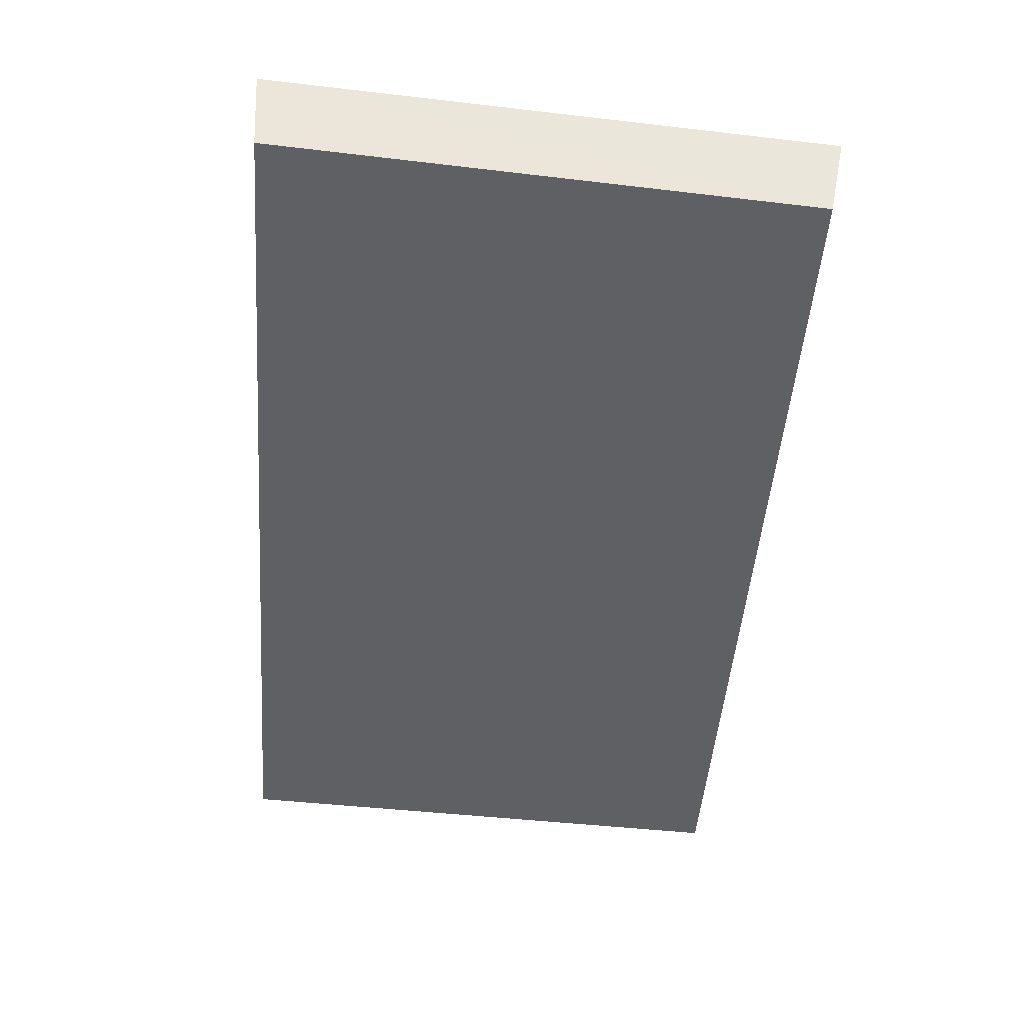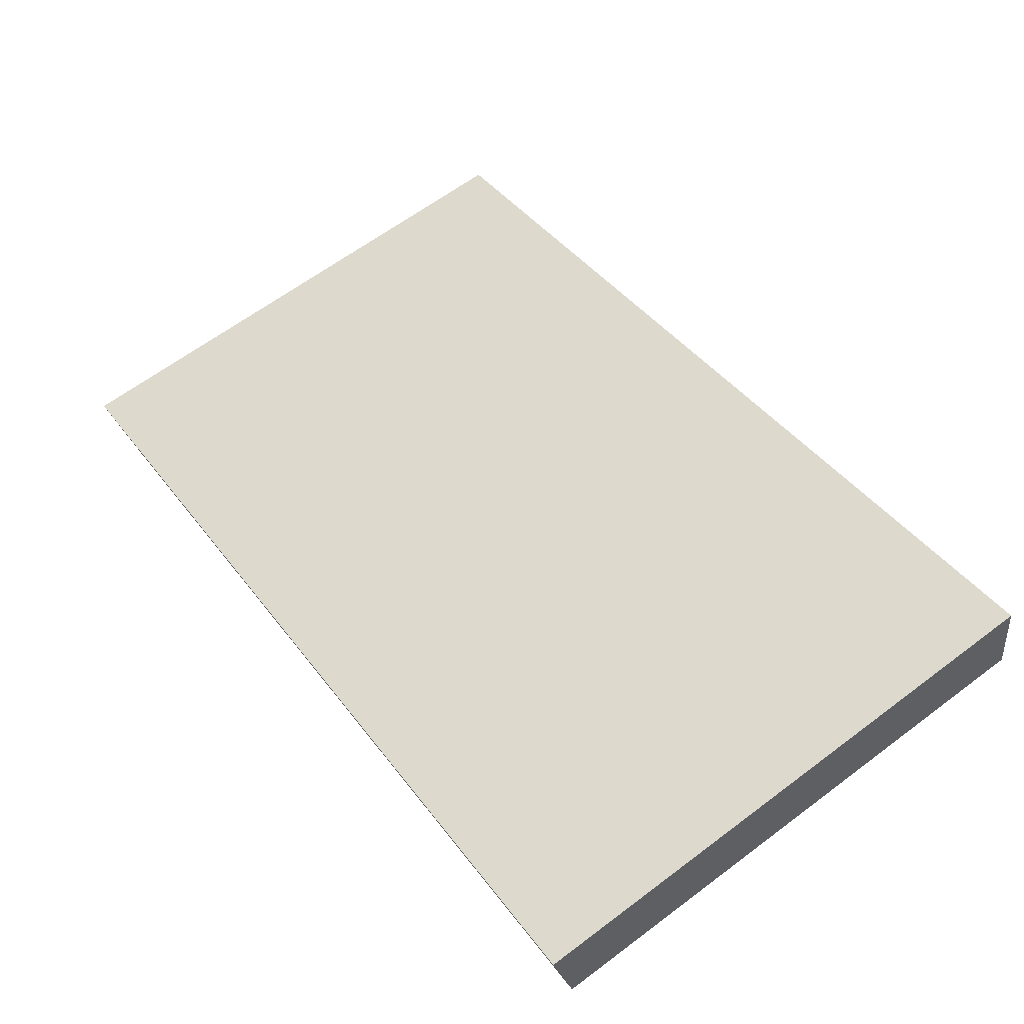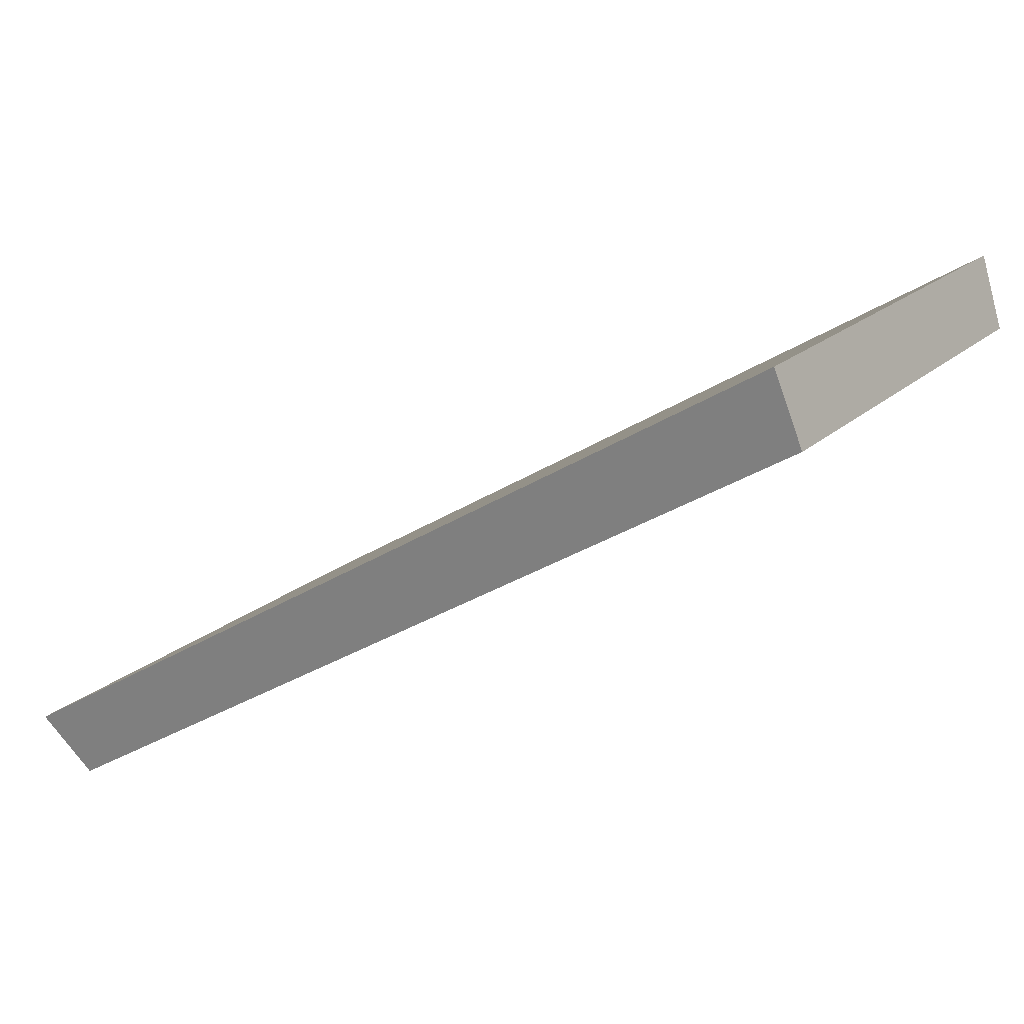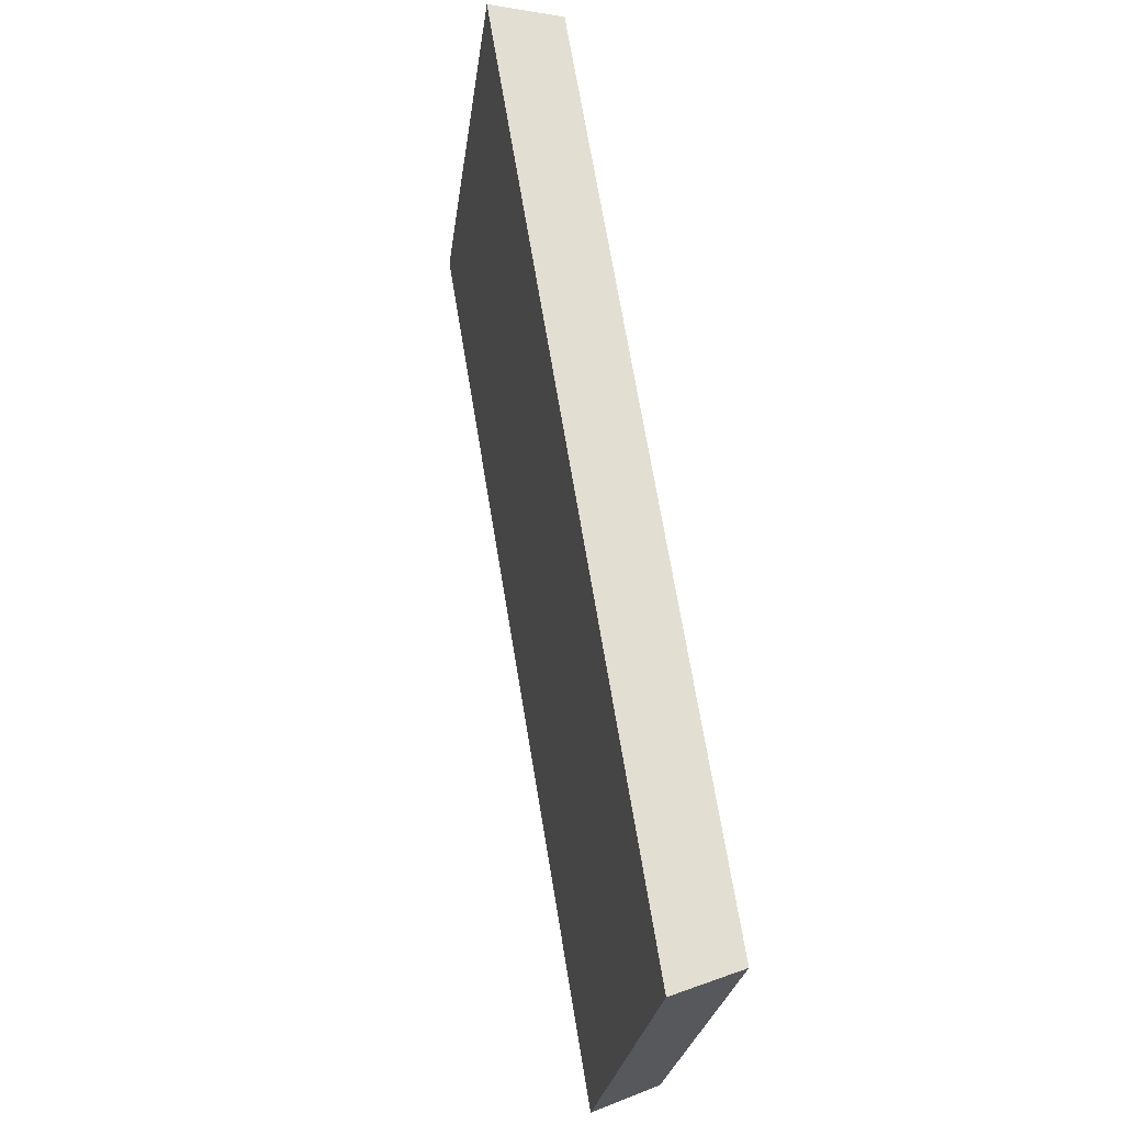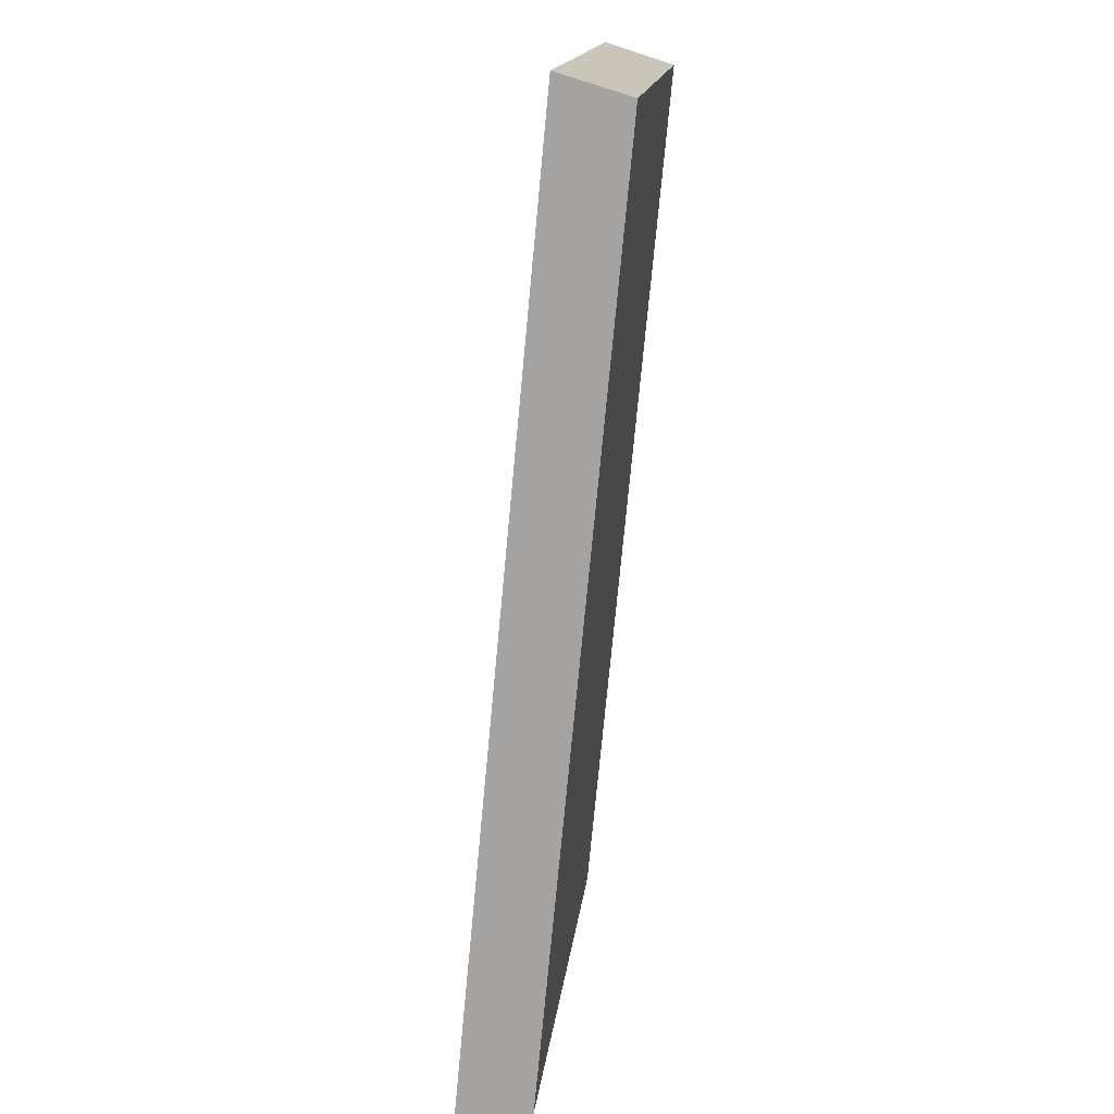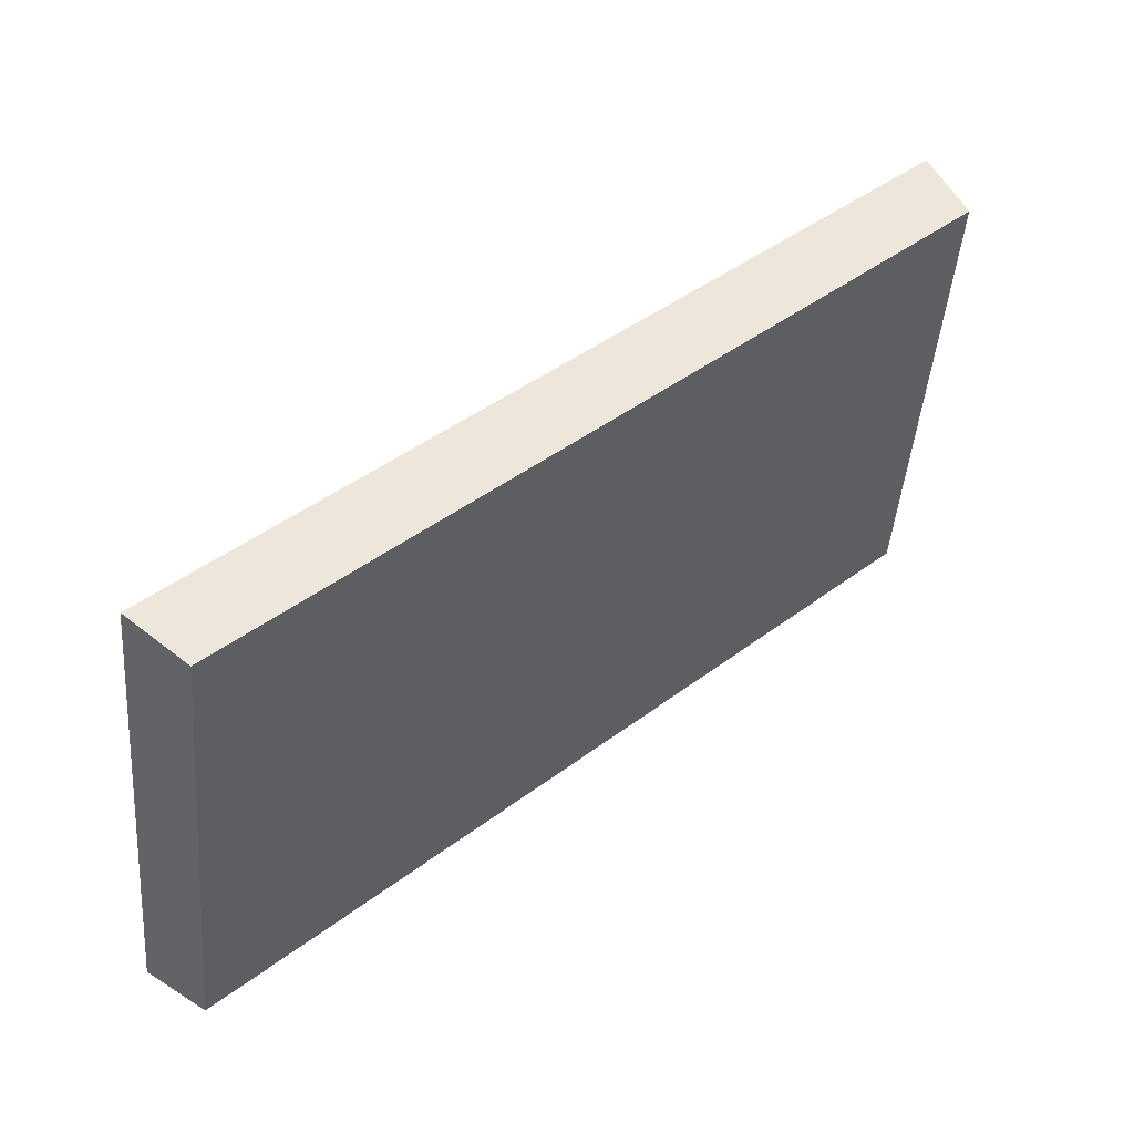
<metadata>
{"format":"obj","ext":"obj","renderer":"f3d","projection":"perspective","resolution":1024,"background":"white","views":[{"elev":-10.2,"azim":85.0,"up":"+Z"},{"elev":79.1,"azim":51.0,"up":"+Z"},{"elev":24.9,"azim":27.8,"up":"+Z"},{"elev":69.2,"azim":46.5,"up":"+Y"},{"elev":-73.1,"azim":50.5,"up":"+Y"},{"elev":43.9,"azim":104.2,"up":"+Y"}]}
</metadata>
<code>
v 2.101 0.06663 2.753
v 2.081 0.06663 2.739
v 2.082 0.07948 2.738
v 2.102 0.07948 2.751
v 2.081 0.07989 2.74
v 2.082 0.07948 2.738
v 2.081 0.06663 2.739
v 2.08 0.06663 2.741
v 2.101 0.07989 2.753
v 2.102 0.07948 2.751
v 2.082 0.07948 2.738
v 2.081 0.07989 2.74
v 2.08 0.06663 2.741
v 2.081 0.06663 2.739
v 2.101 0.06663 2.753
v 2.1 0.06663 2.754
v 2.1 0.06663 2.754
v 2.101 0.06663 2.753
v 2.102 0.07948 2.751
v 2.101 0.07989 2.753
v 2.101 0.07989 2.753
v 2.081 0.07989 2.74
v 2.08 0.06663 2.741
v 2.1 0.06663 2.754
f 1 2 3
f 1 3 4
f 5 6 7
f 5 7 8
f 9 10 11
f 9 11 12
f 13 14 15
f 13 15 16
f 17 18 19
f 17 19 20
f 21 22 23
f 21 23 24

</code>
